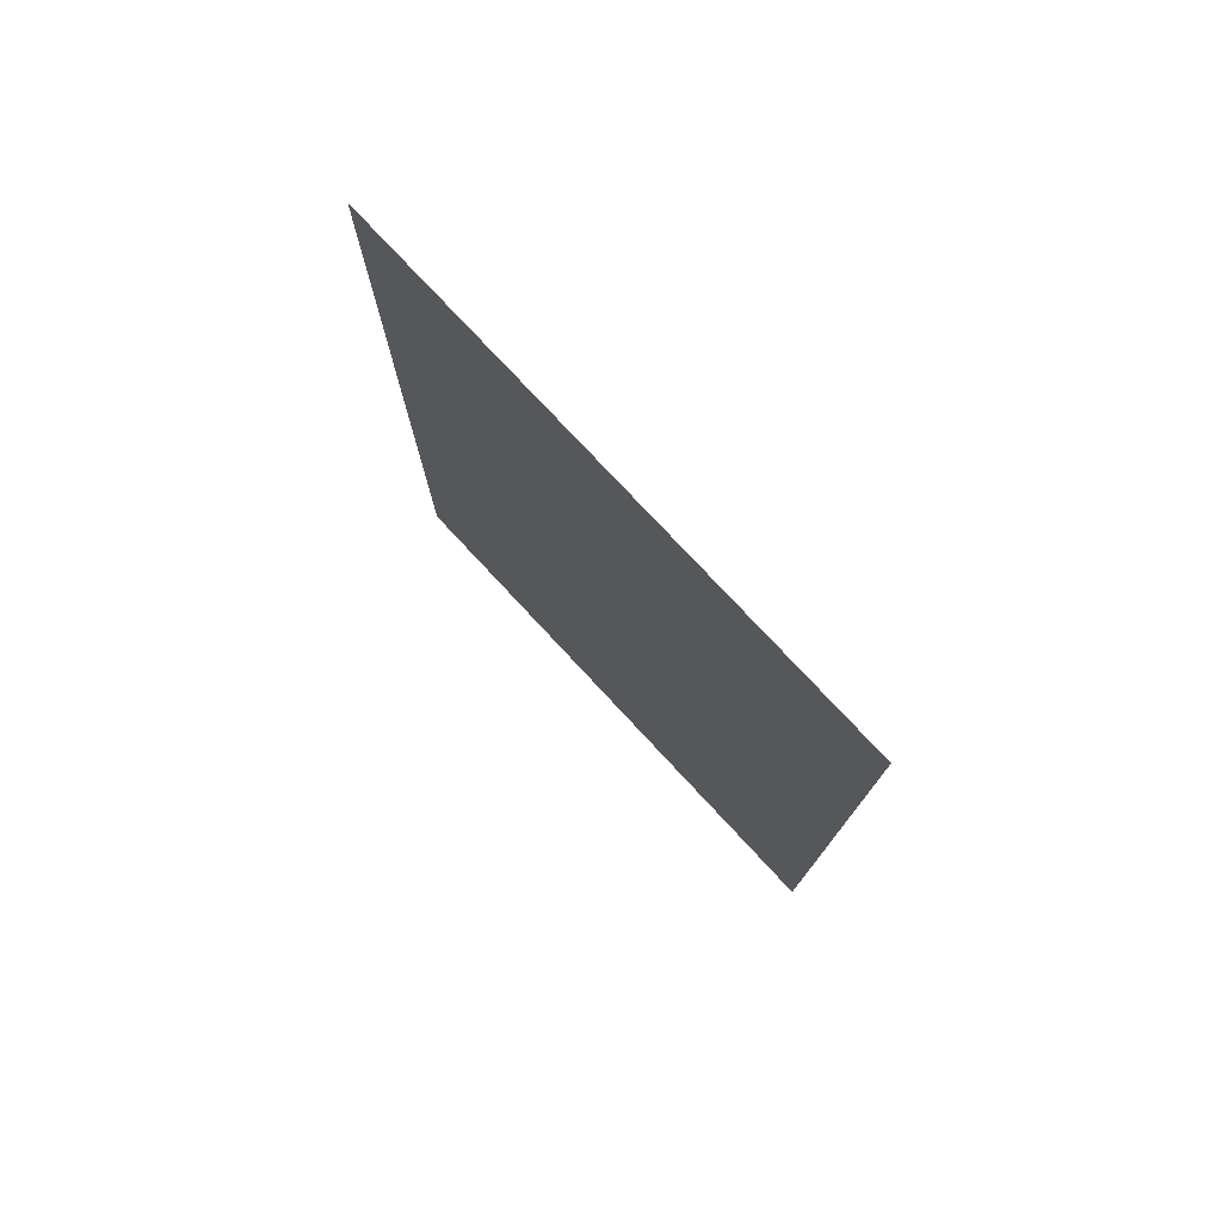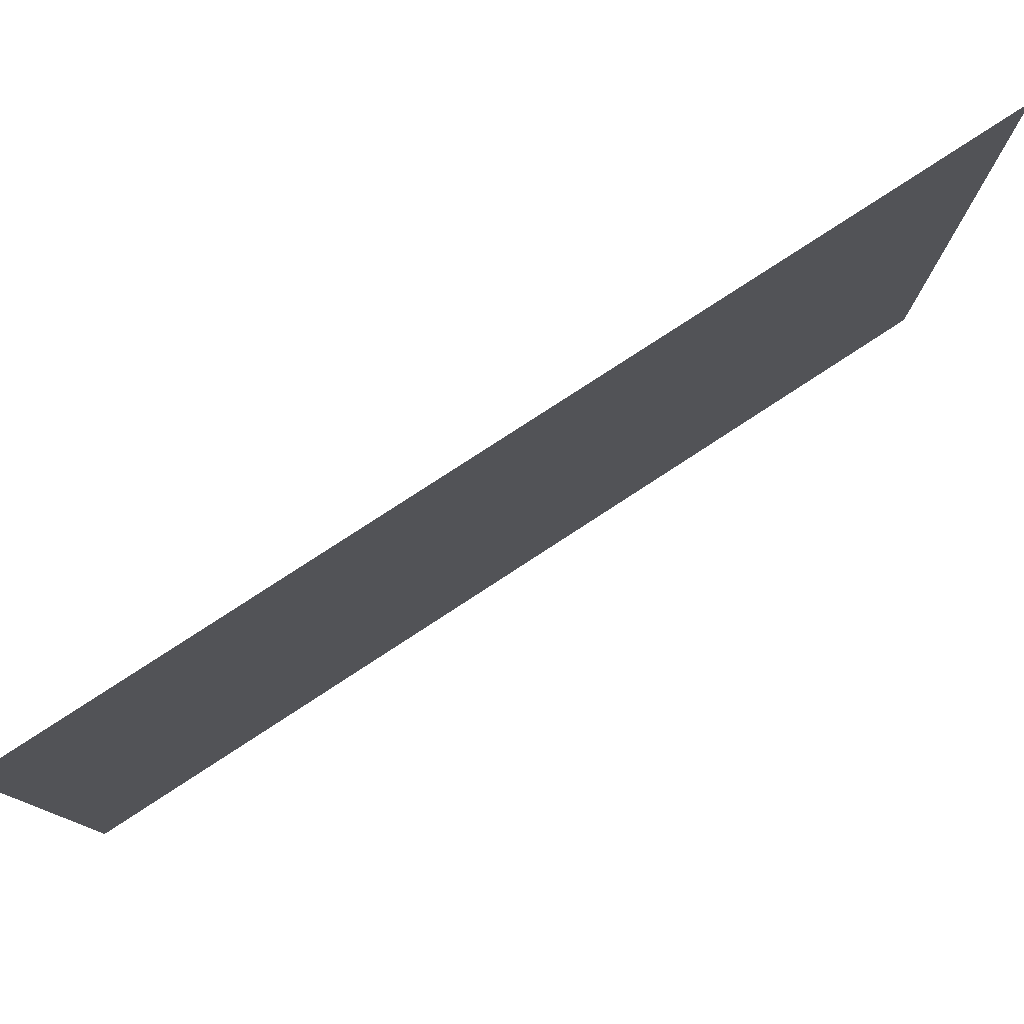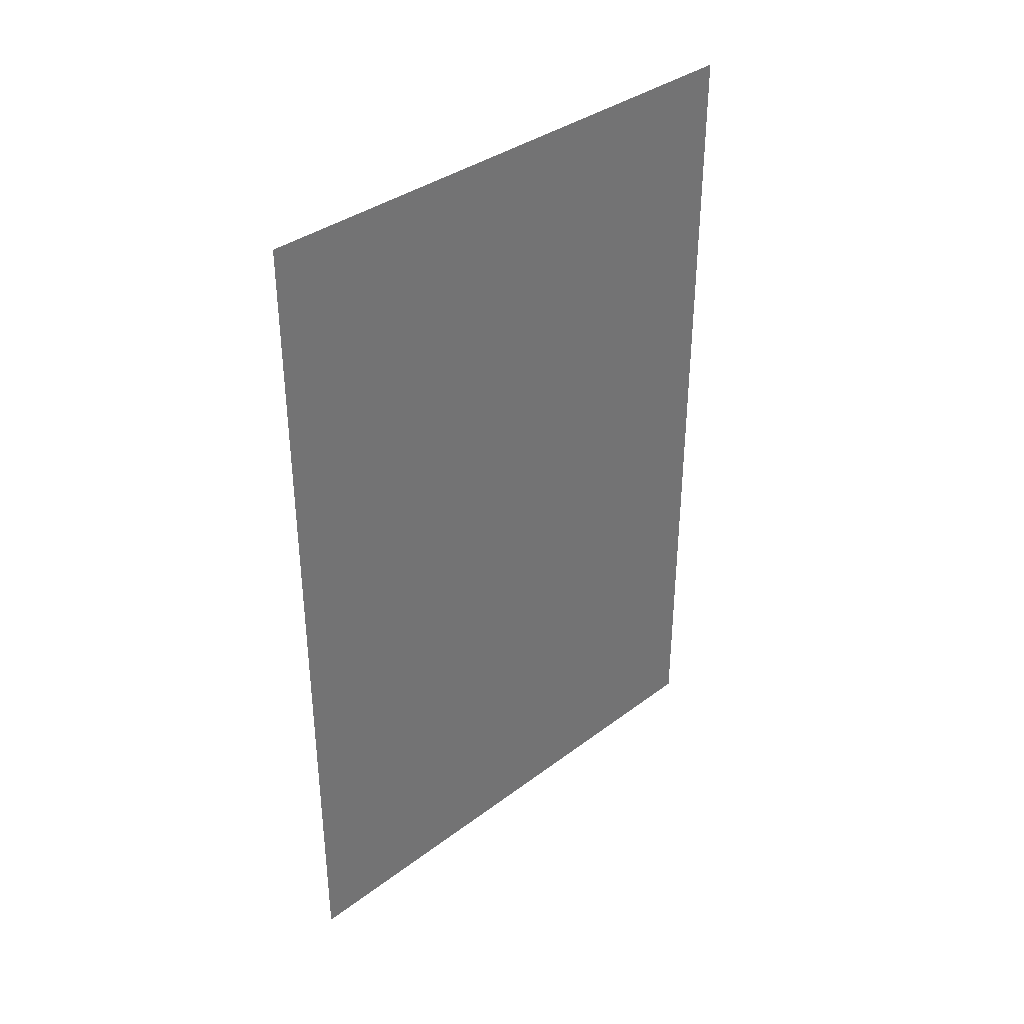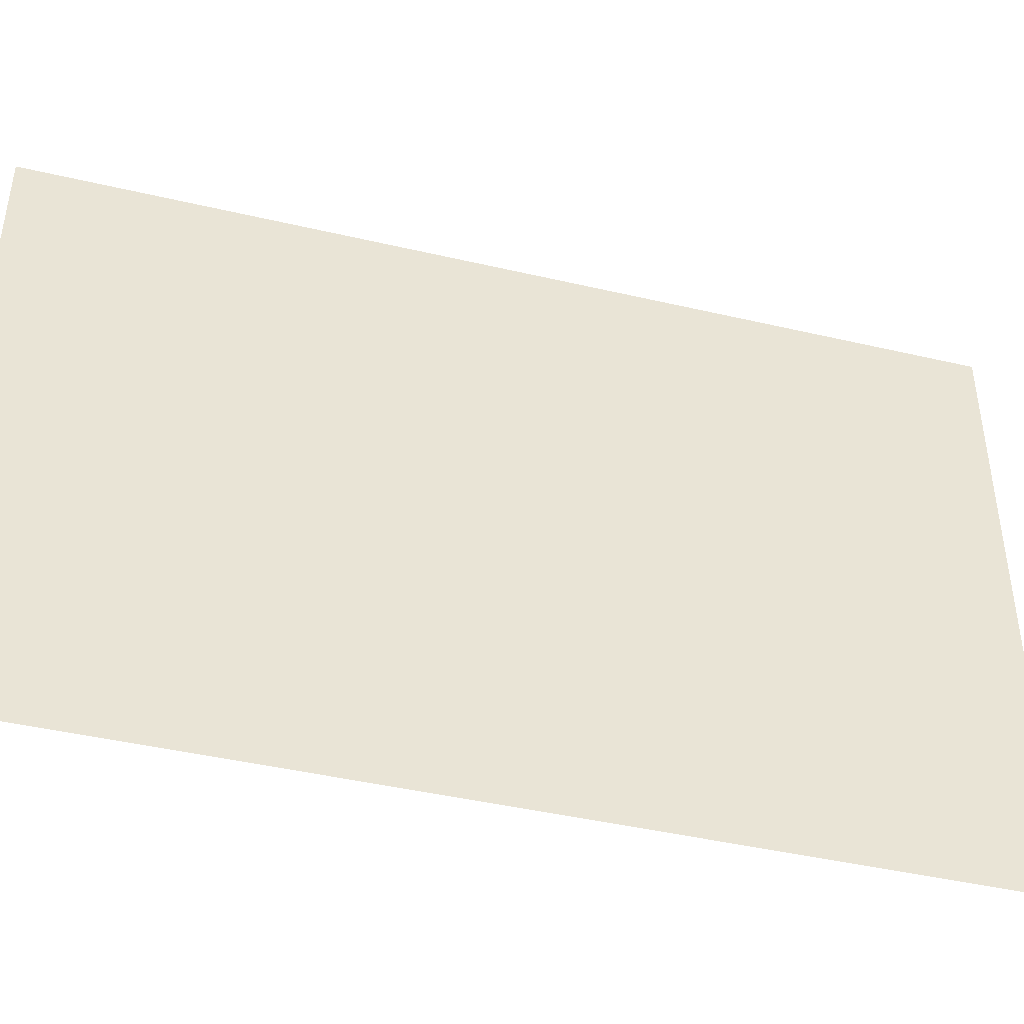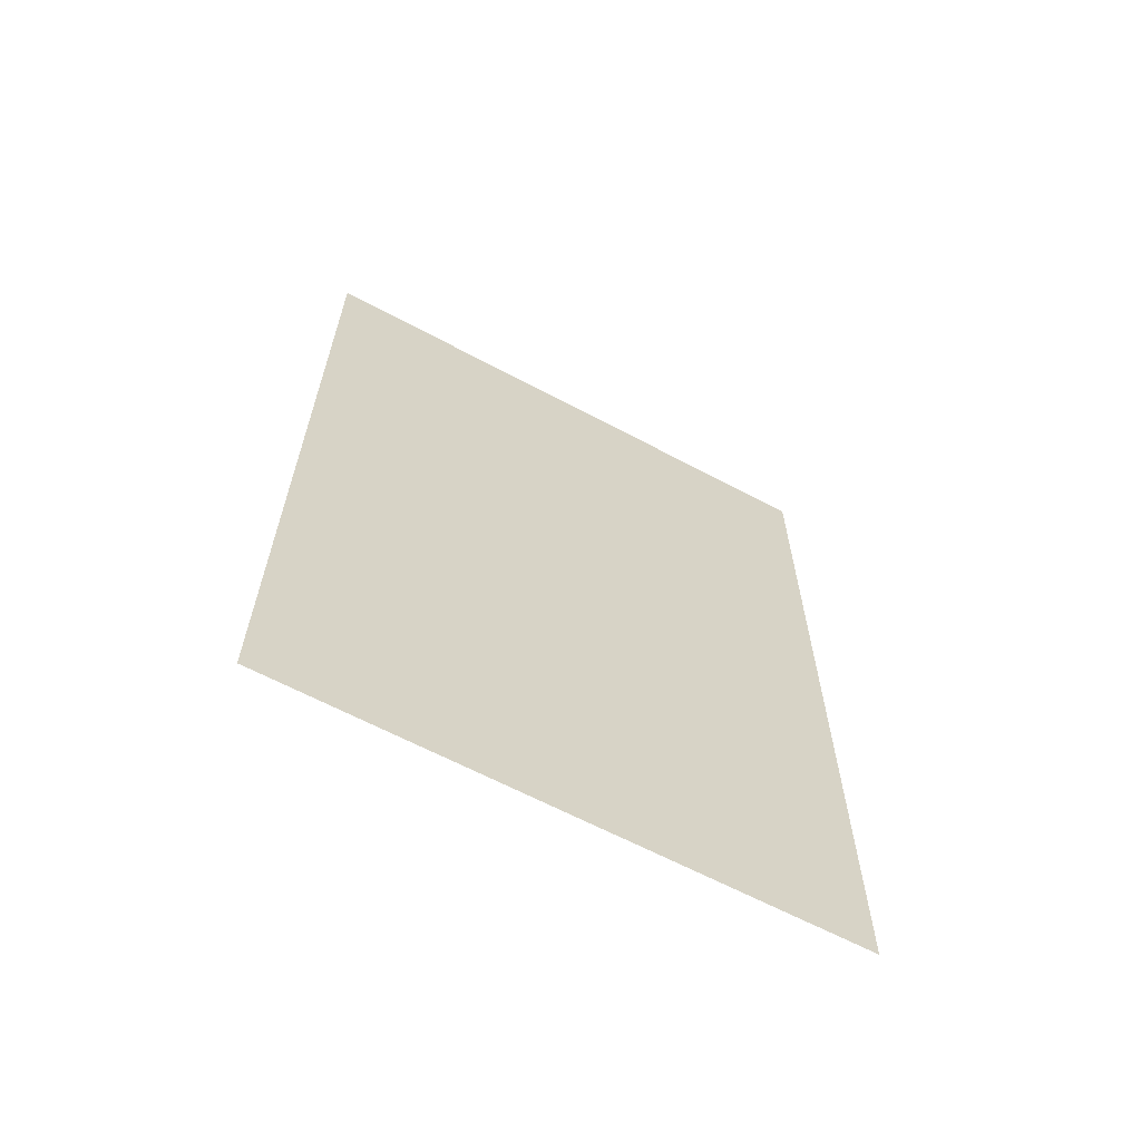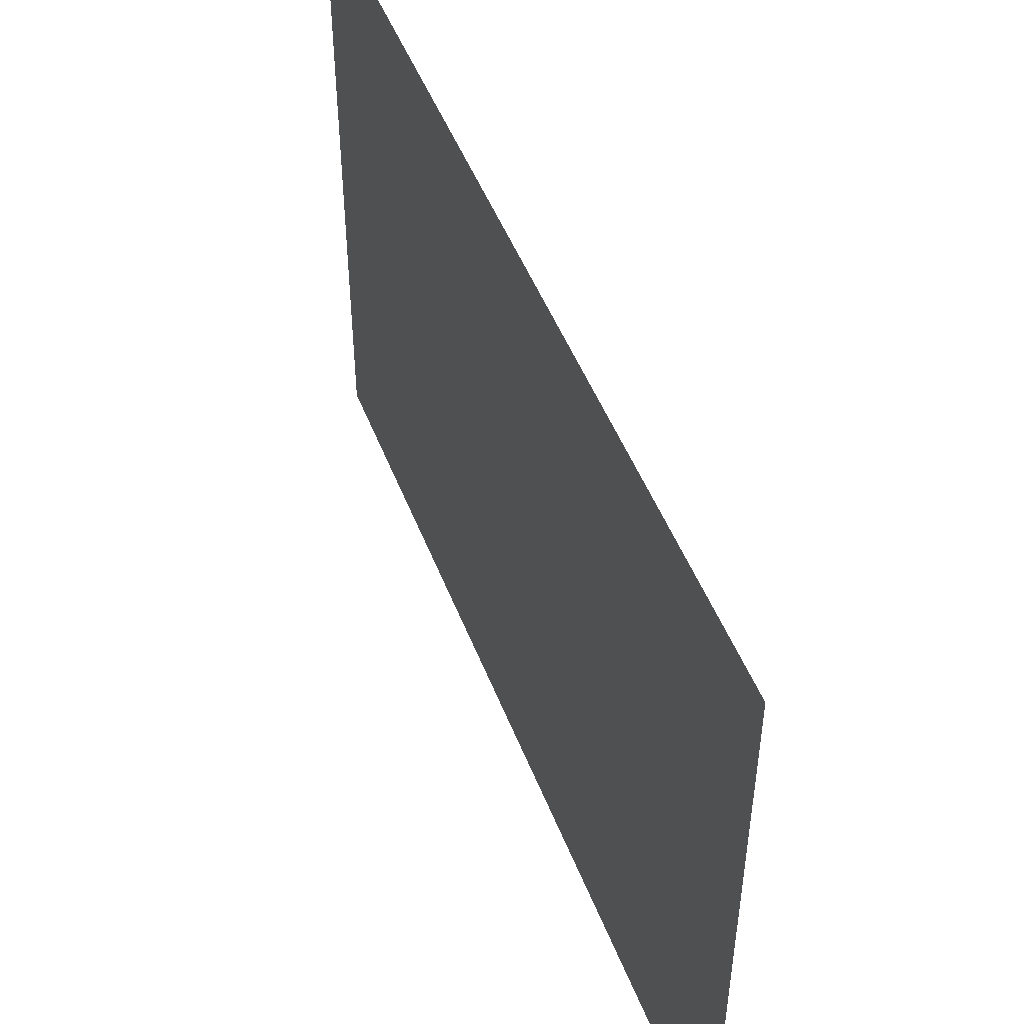
<metadata>
{"format":"obj","ext":"obj","renderer":"f3d","projection":"perspective","resolution":1024,"background":"white","views":[{"elev":76.7,"azim":-42.9,"up":"+Z"},{"elev":79.2,"azim":56.9,"up":"+Y"},{"elev":36.4,"azim":45.7,"up":"+Z"},{"elev":-43.4,"azim":74.5,"up":"+Y"},{"elev":-63.3,"azim":-118.4,"up":"+Z"},{"elev":49.0,"azim":159.3,"up":"+Y"}]}
</metadata>
<code>
o Plane
v 0 0 0
v -0 0 -2.98
v 0 2 0
v -0 2 -2.98
f 1 3 4 2

</code>
